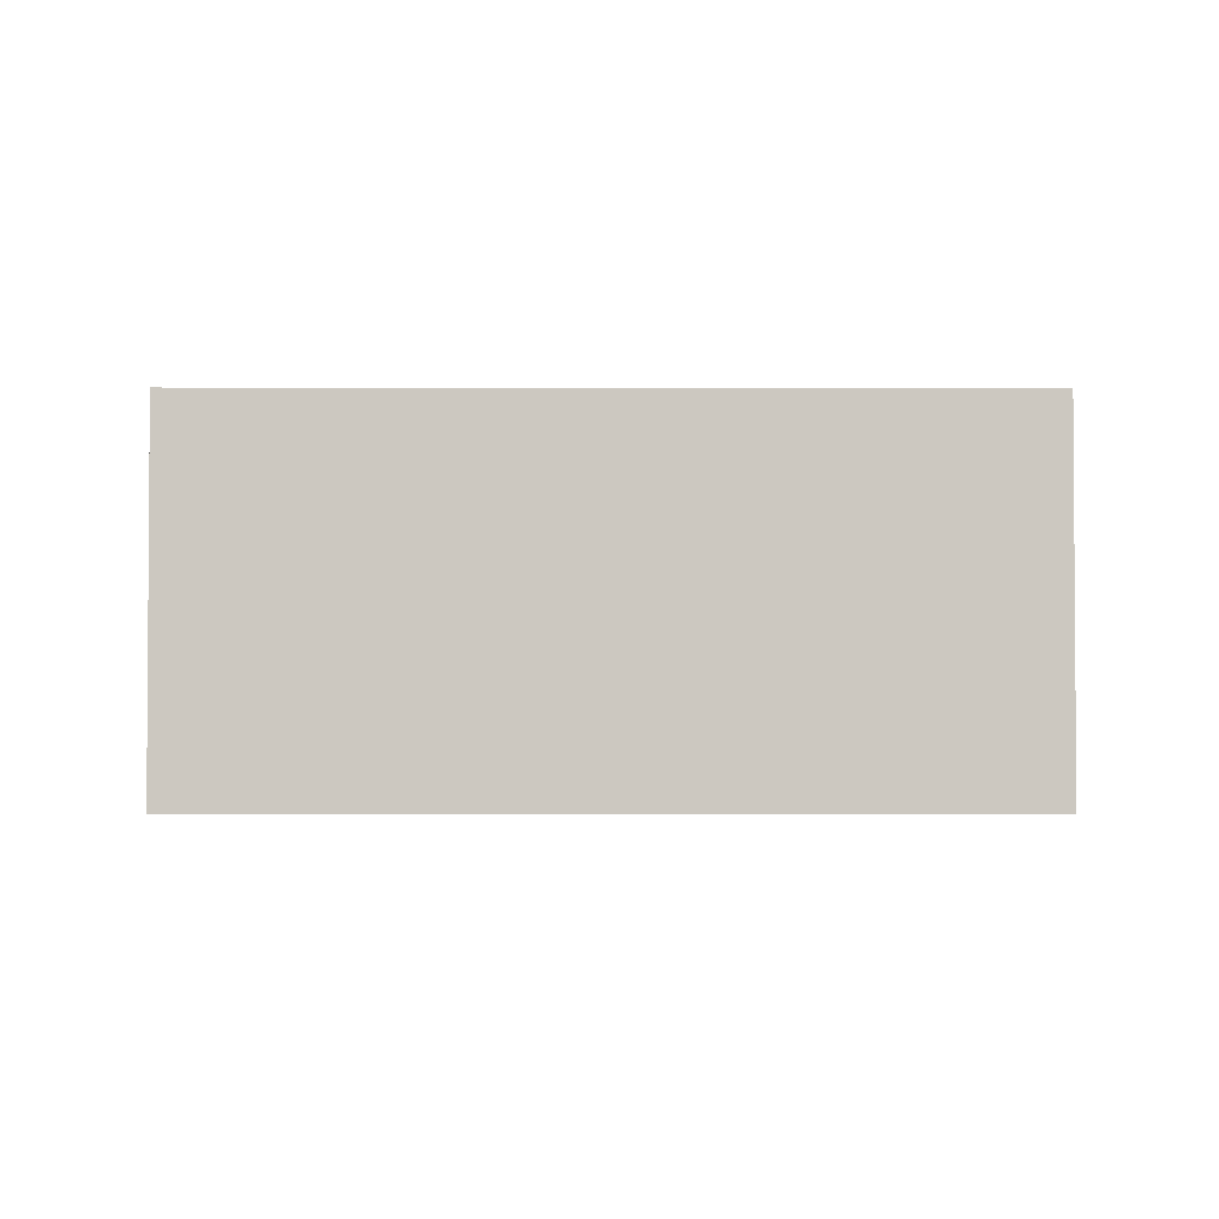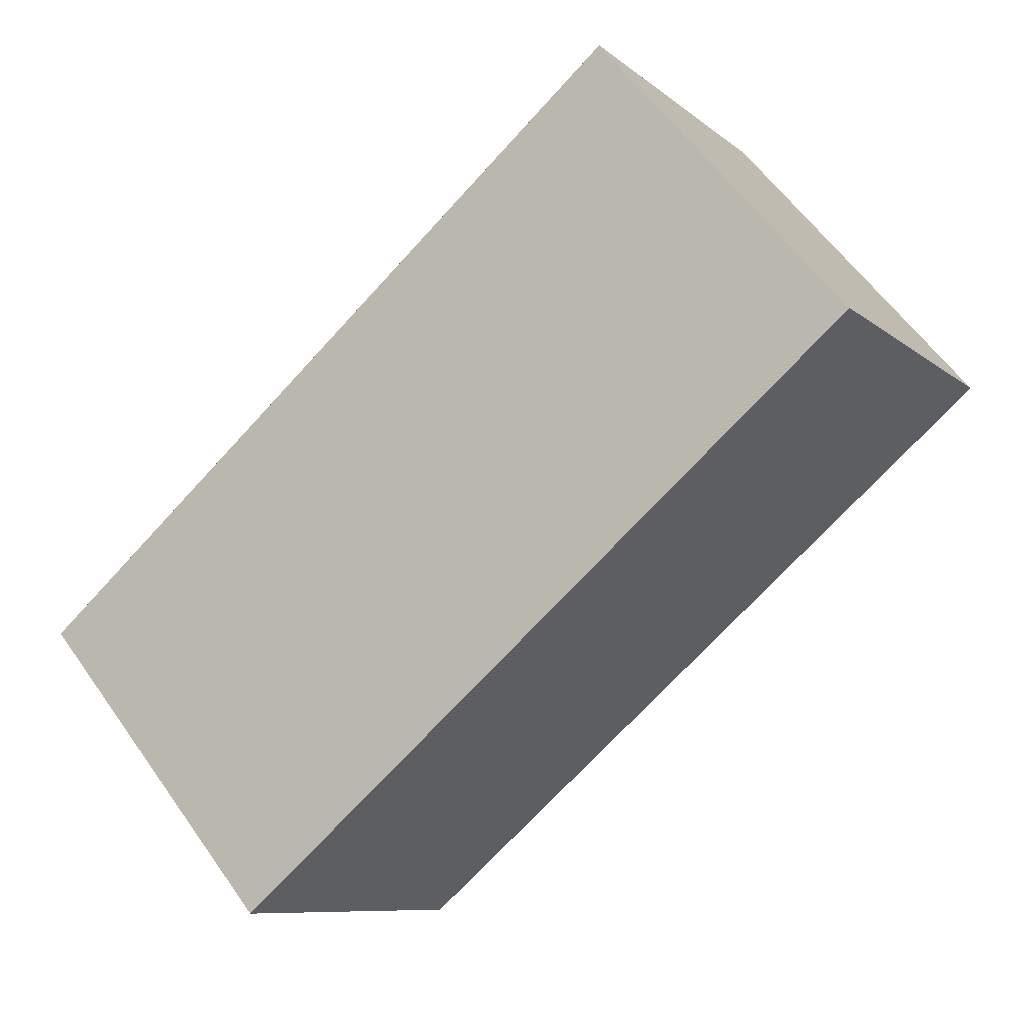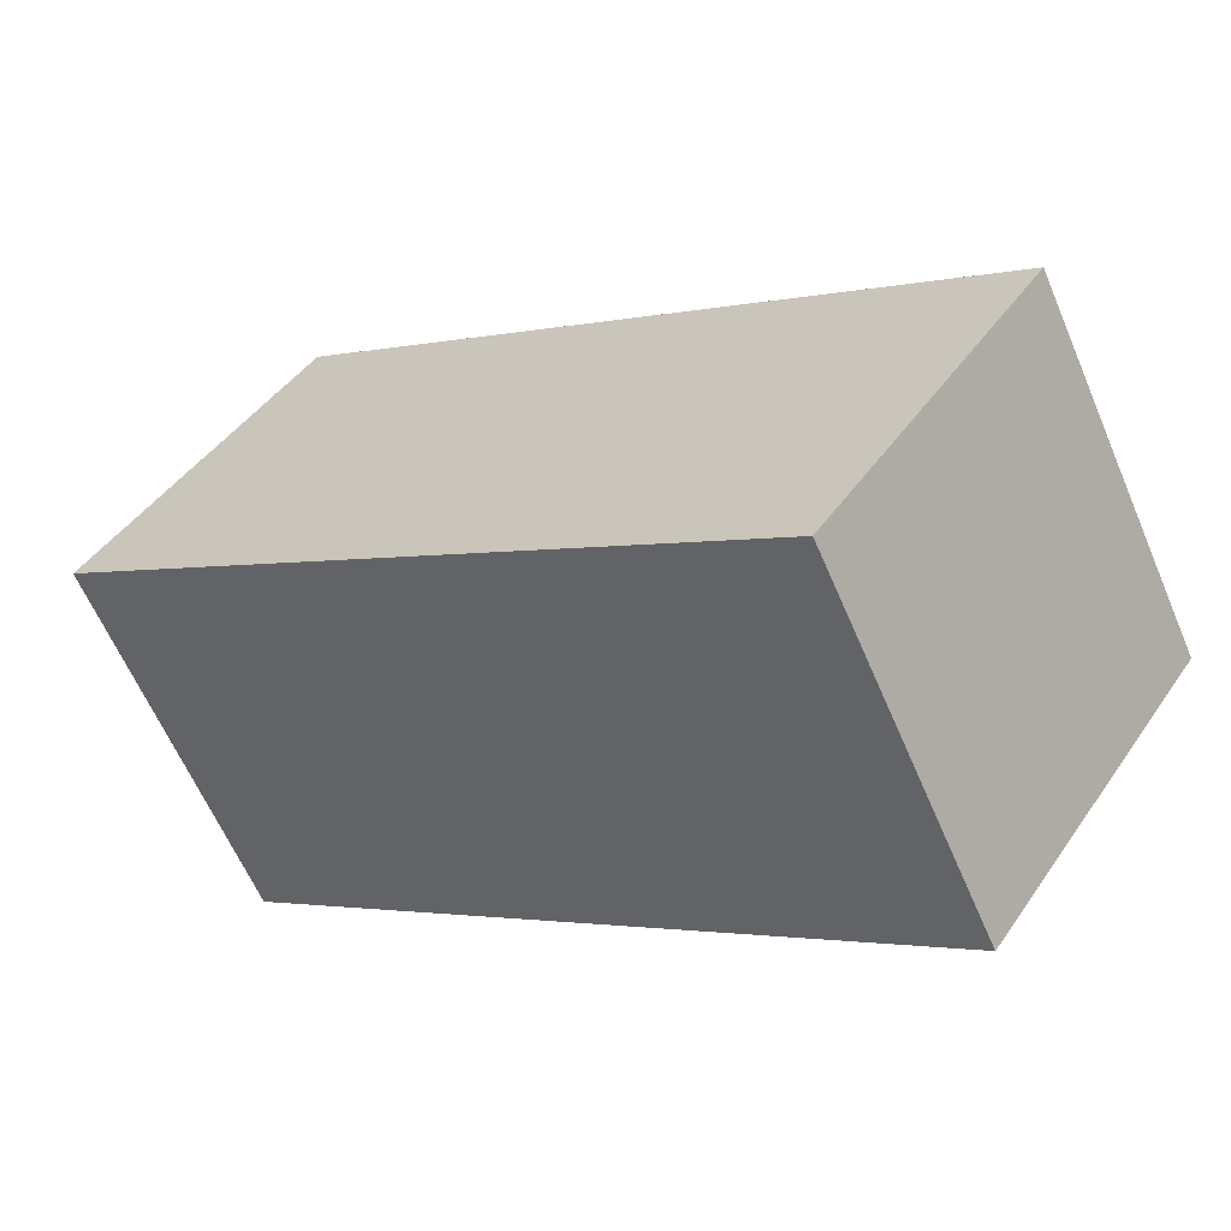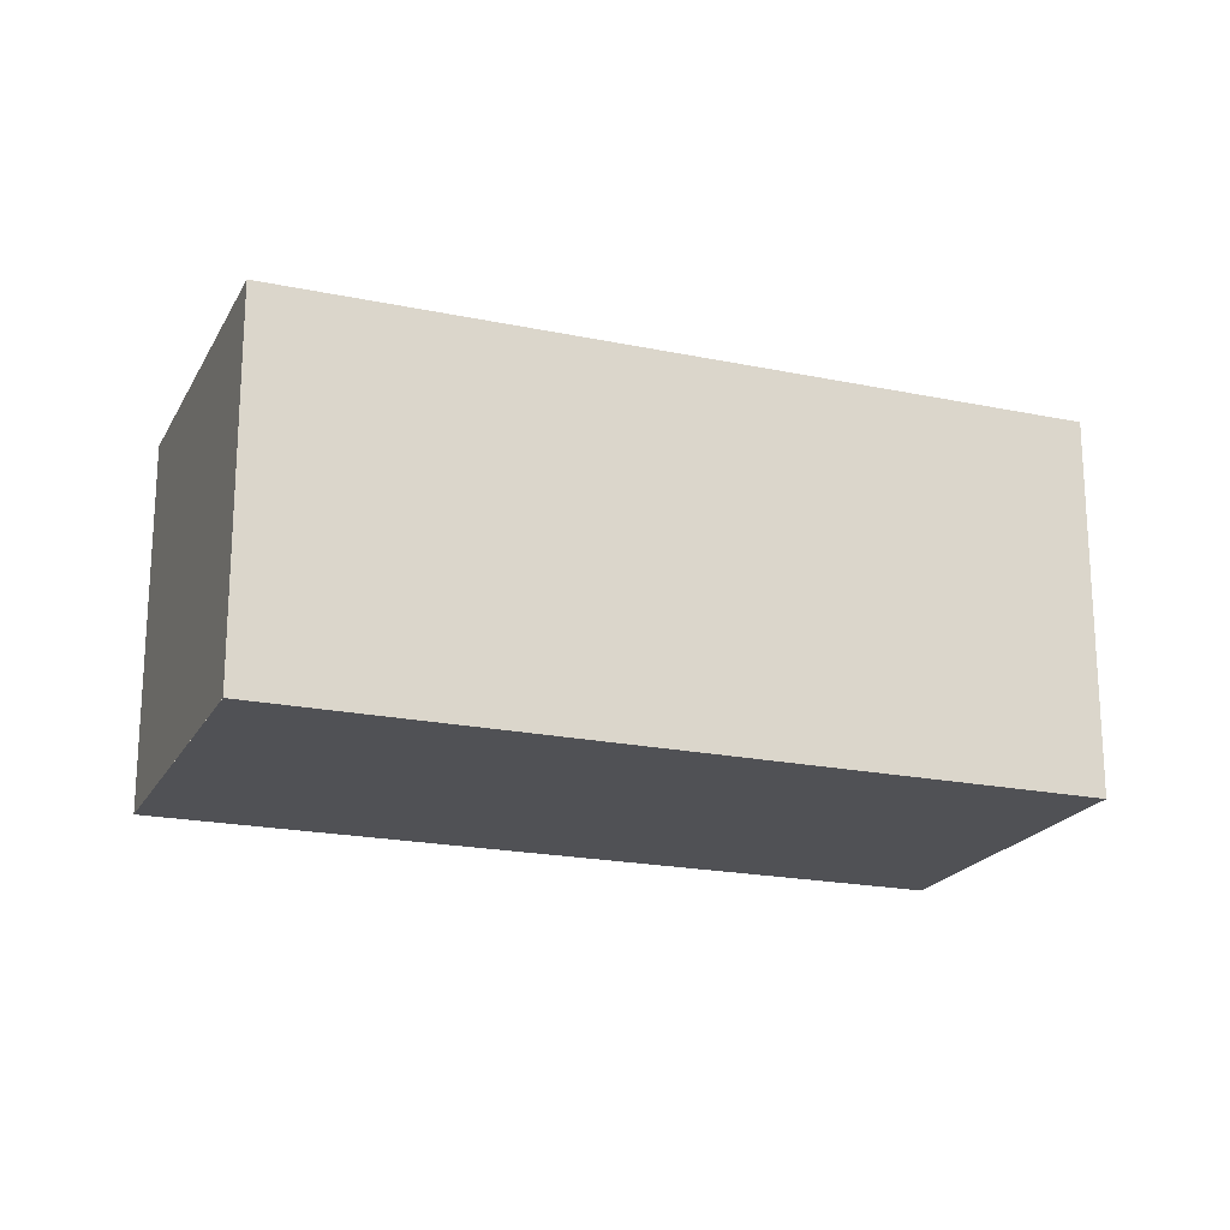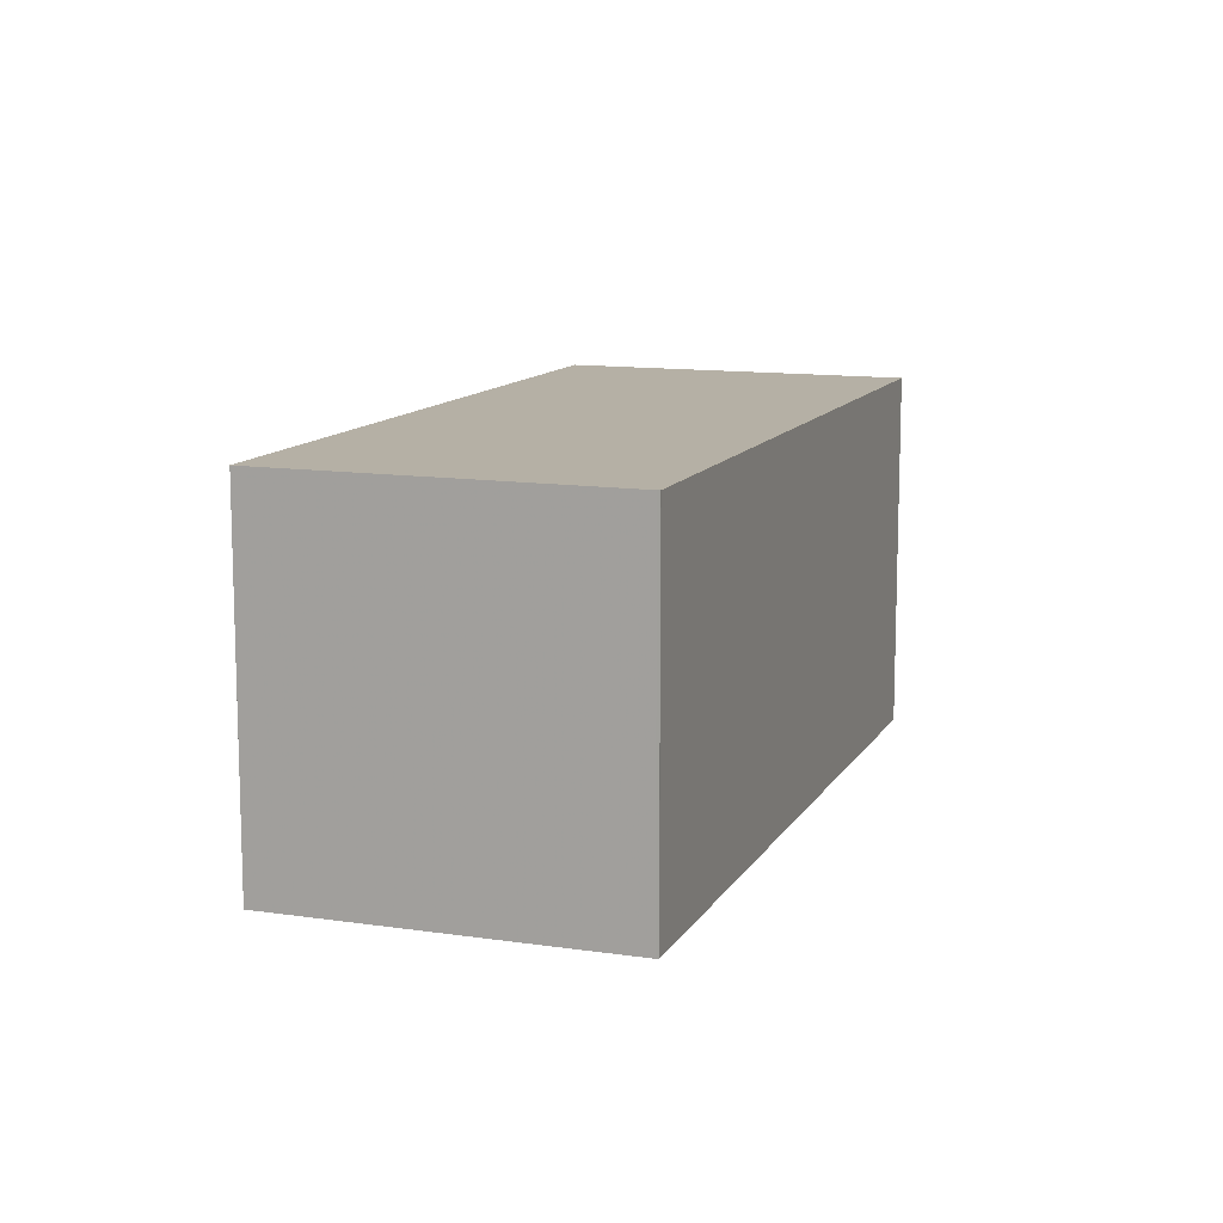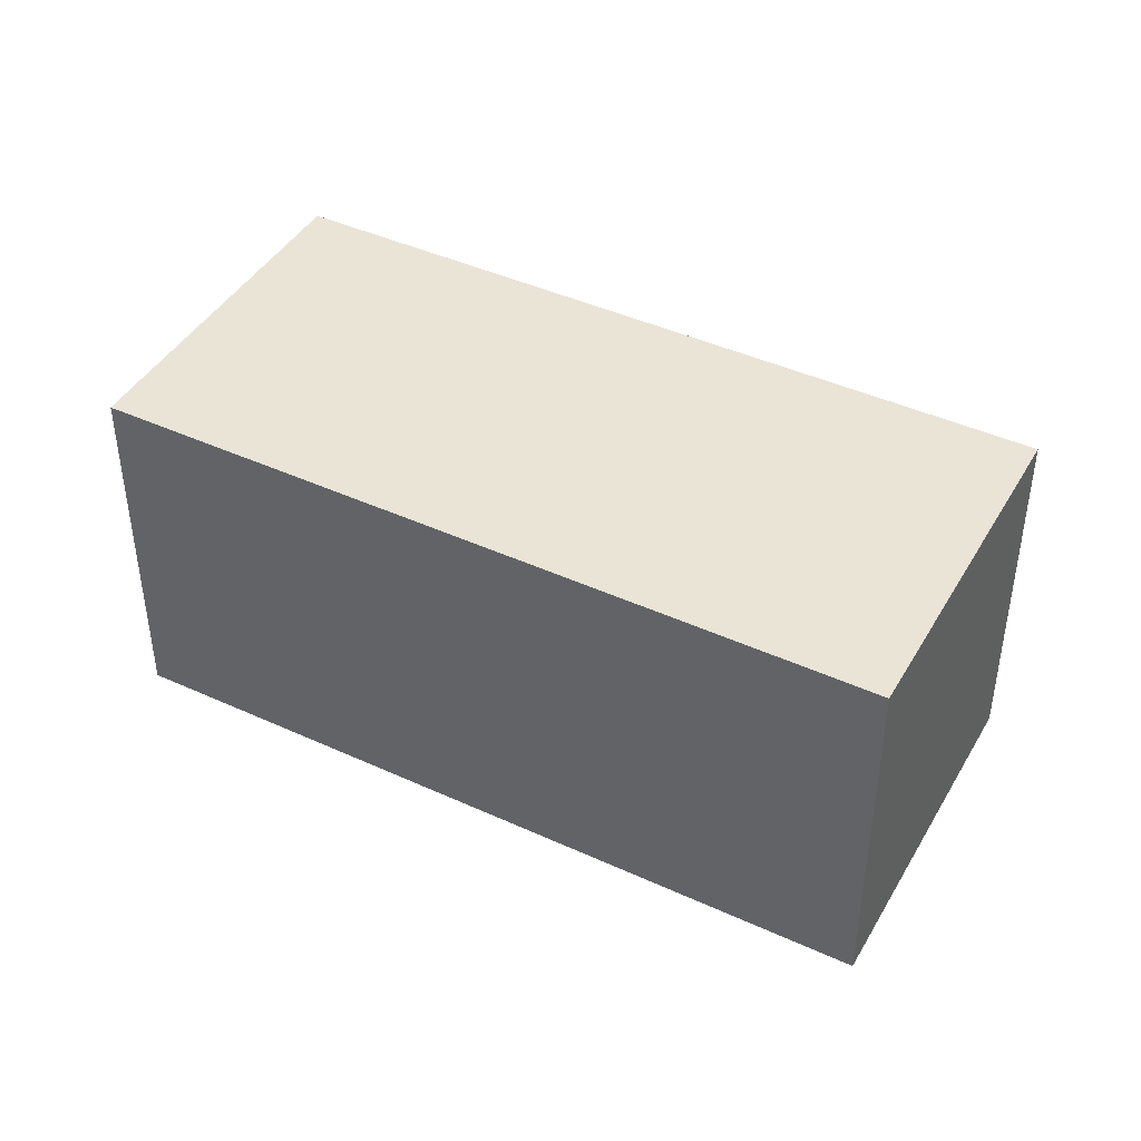
<metadata>
{"format":"obj","ext":"obj","renderer":"f3d","projection":"perspective","resolution":1024,"background":"white","views":[{"elev":-2.5,"azim":34.1,"up":"+Z"},{"elev":59.2,"azim":-35.0,"up":"+Y"},{"elev":-62.4,"azim":-156.8,"up":"+Y"},{"elev":-20.2,"azim":13.8,"up":"+Z"},{"elev":11.7,"azim":144.0,"up":"+Z"},{"elev":43.4,"azim":-116.9,"up":"+Z"}]}
</metadata>
<code>
v -1647 -2390 2.084
v -1644 -2387 2.087
v -1643 -2389 2.094
v -1646 -2391 2.091
v -1644 -2387 2.087
v -1647 -2390 2.084
v -1646 -2391 2.091
v -1643 -2389 2.094
v -1643 -2389 2.094
v -1644 -2387 2.087
v -1643 -2389 2.094
v -1647 -2390 2.084
v -1646 -2391 2.091
v -1646 -2391 2.091
v -1644 -2387 2.087
v -1647 -2390 2.084
v -1647 -2390 2.084
v -1647 -2390 2.084
v -1647 -2390 0
v -1647 -2390 0
v -1644 -2387 2.087
v -1644 -2387 2.087
v -1644 -2387 0
v -1644 -2387 0
v -1643 -2389 2.094
v -1643 -2389 2.094
v -1643 -2389 0
v -1643 -2389 0
v -1646 -2391 2.091
v -1646 -2391 2.091
v -1646 -2391 0
v -1646 -2391 0
v -1643 -2389 2.094
v -1644 -2387 2.087
v -1644 -2387 0
v -1643 -2389 4.441e-16
v -1647 -2390 2.084
v -1647 -2390 2.084
v -1647 -2390 0
v -1647 -2390 0
v -1647 -2390 2.084
v -1646 -2391 2.091
v -1646 -2391 0
v -1647 -2390 0
v -1643 -2389 2.094
v -1643 -2389 2.094
v -1643 -2389 4.441e-16
v -1643 -2389 0
v -1646 -2391 2.091
v -1643 -2389 2.094
v -1643 -2389 0
v -1646 -2391 4.441e-16
v -1646 -2391 2.091
v -1646 -2391 2.091
v -1646 -2391 4.441e-16
v -1646 -2391 0
v -1644 -2387 2.087
v -1644 -2387 2.087
v -1644 -2387 0
v -1644 -2387 0
v -1644 -2387 2.087
v -1647 -2390 2.084
v -1647 -2390 0
v -1644 -2387 0
v -1647 -2390 0
v -1644 -2387 0
v -1643 -2389 0
v -1646 -2391 0
f 15 2 5 10
f 9 8 3 11
f 10 5 8 9
f 13 7 6 12
f 14 4 7 13
f 12 10 9 13
f 13 9 11 14
f 12 6 1 16
f 16 15 10 12
f 18 19 20 17
f 22 23 24 21
f 26 27 28 25
f 30 31 32 29
f 34 35 36 33
f 38 39 40 37
f 42 43 44 41
f 46 47 48 45
f 50 51 52 49
f 54 55 56 53
f 58 59 60 57
f 62 63 64 61
f 66 67 68 65

</code>
